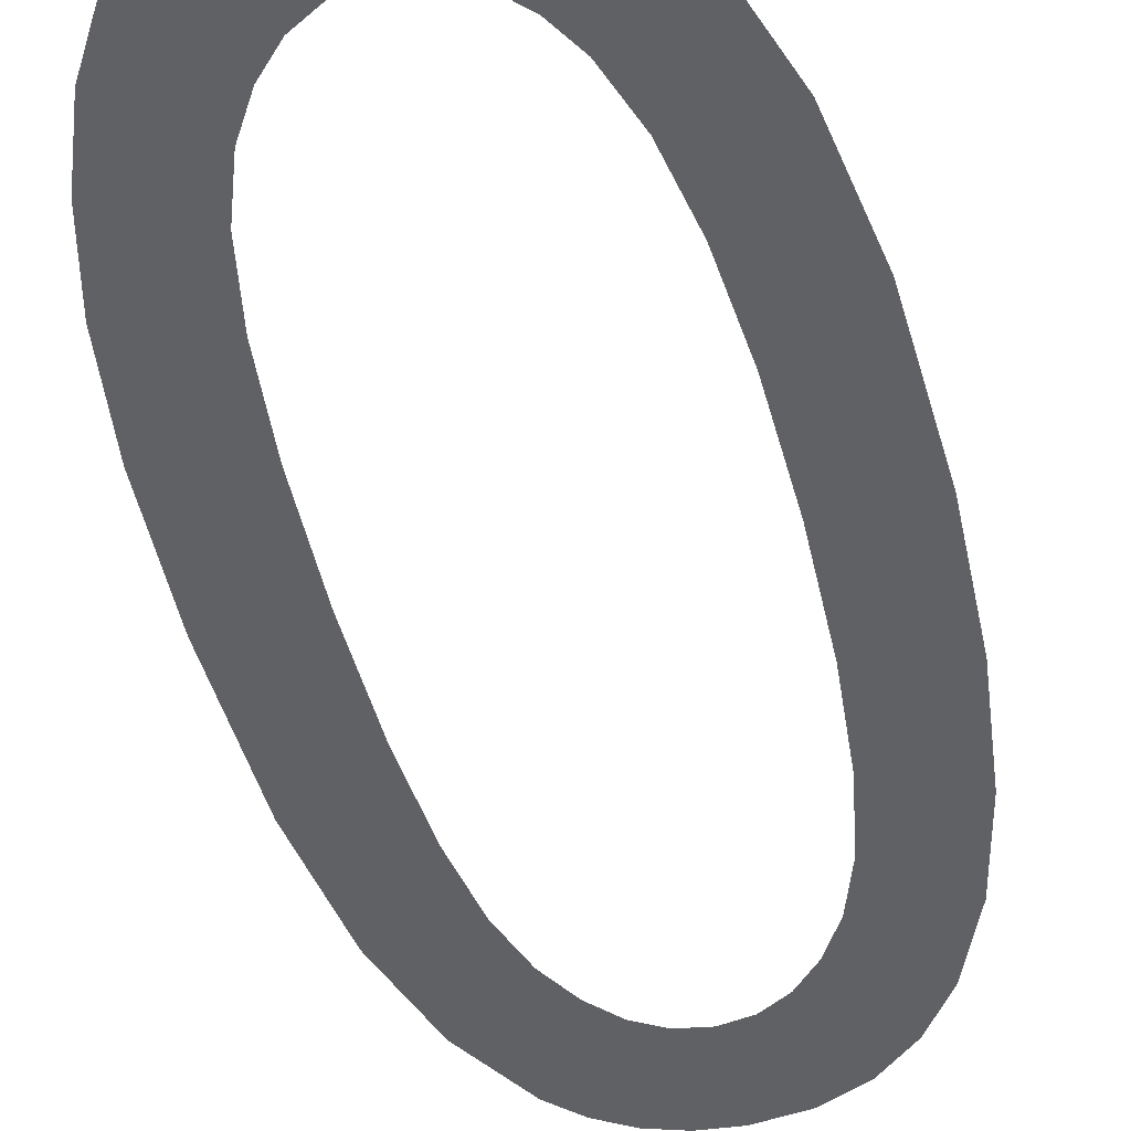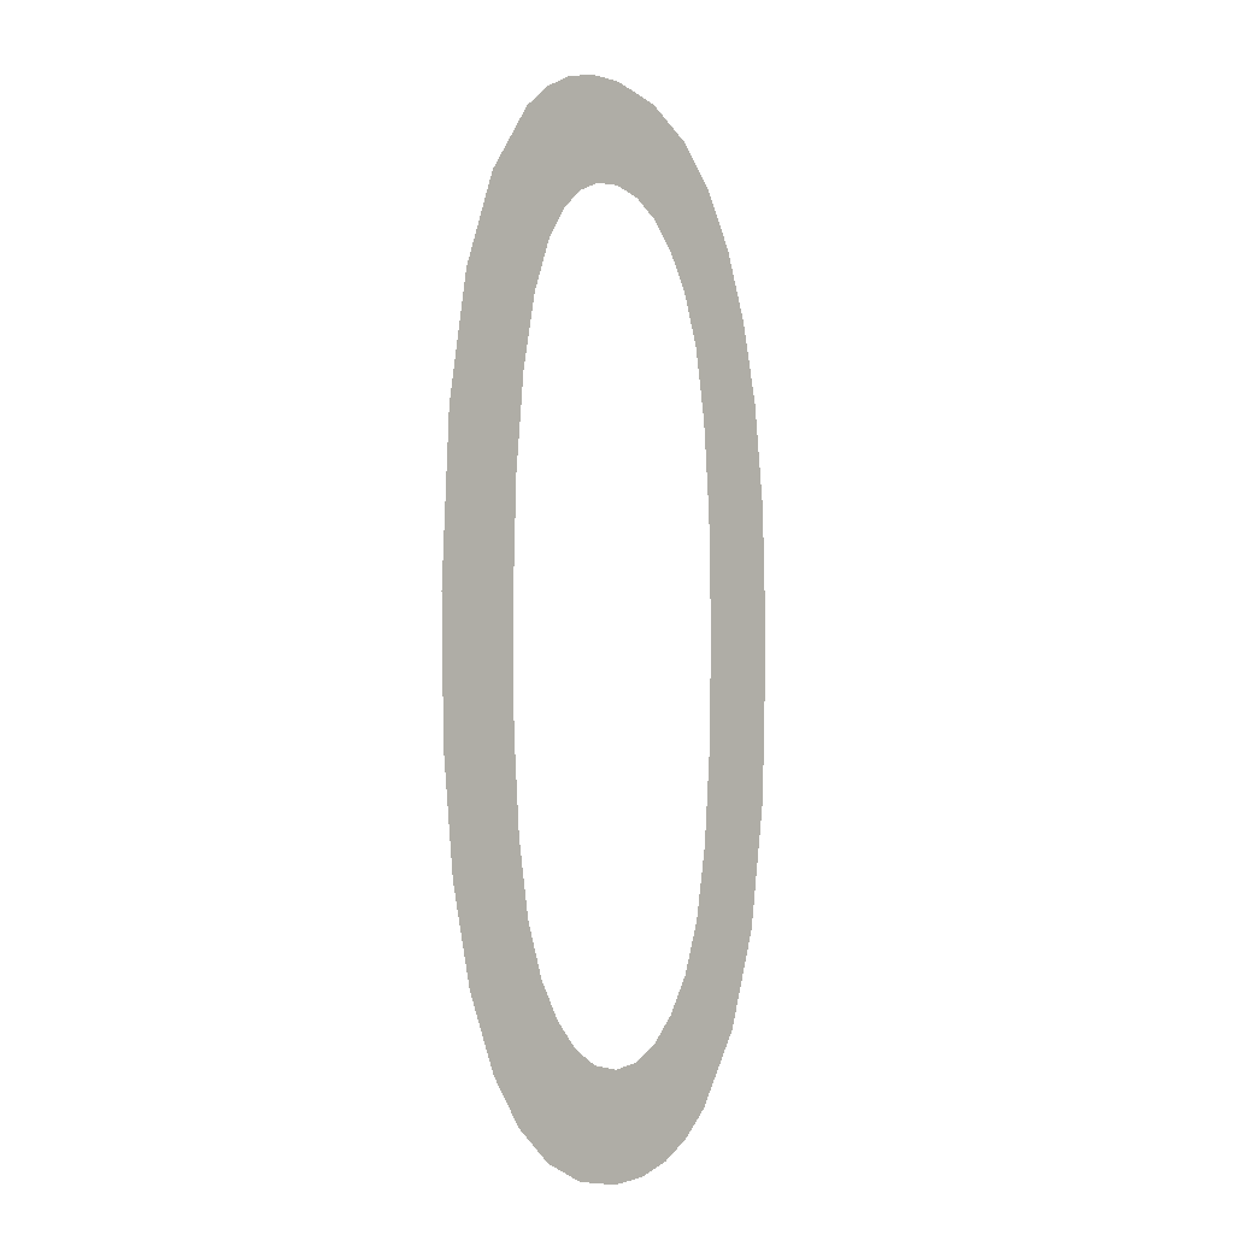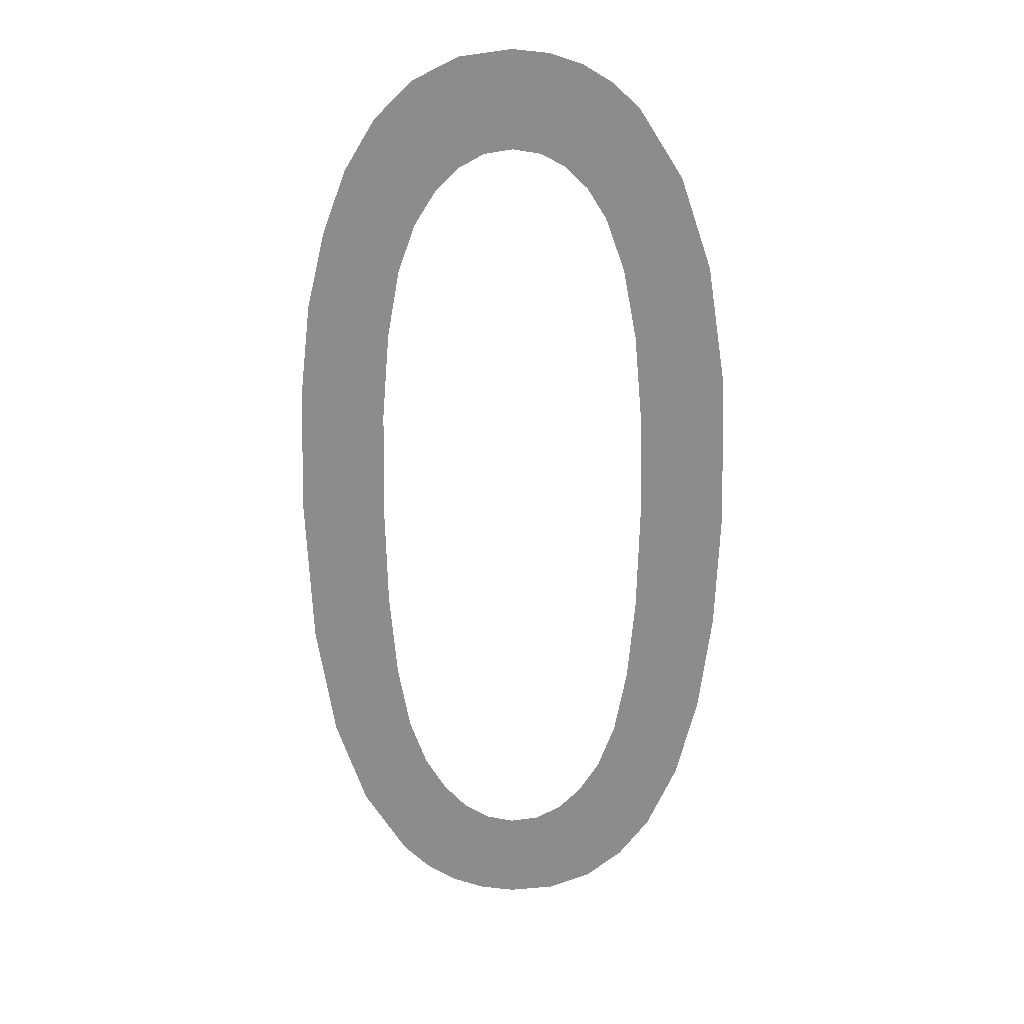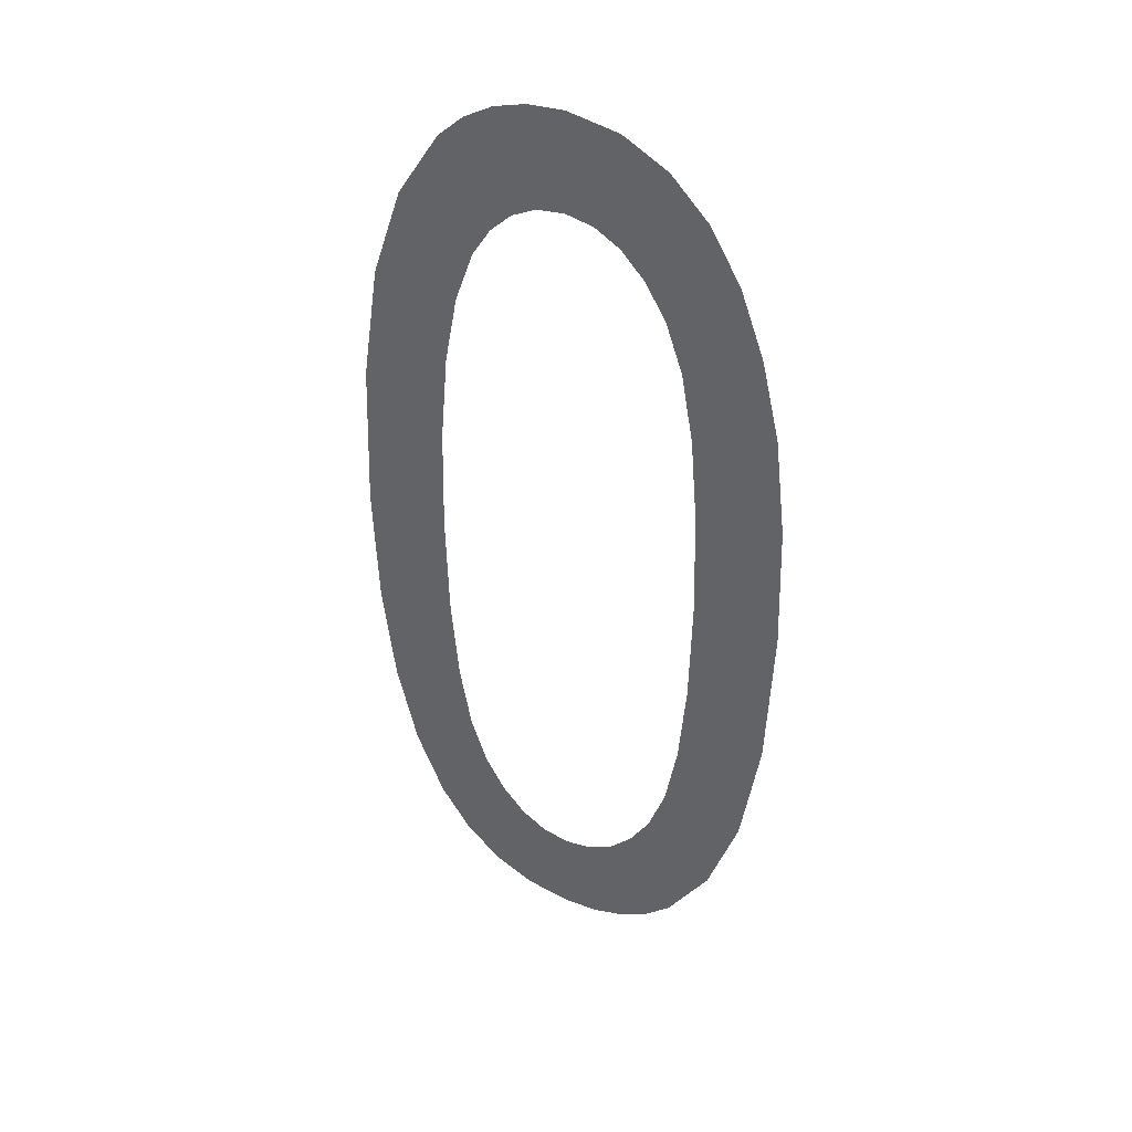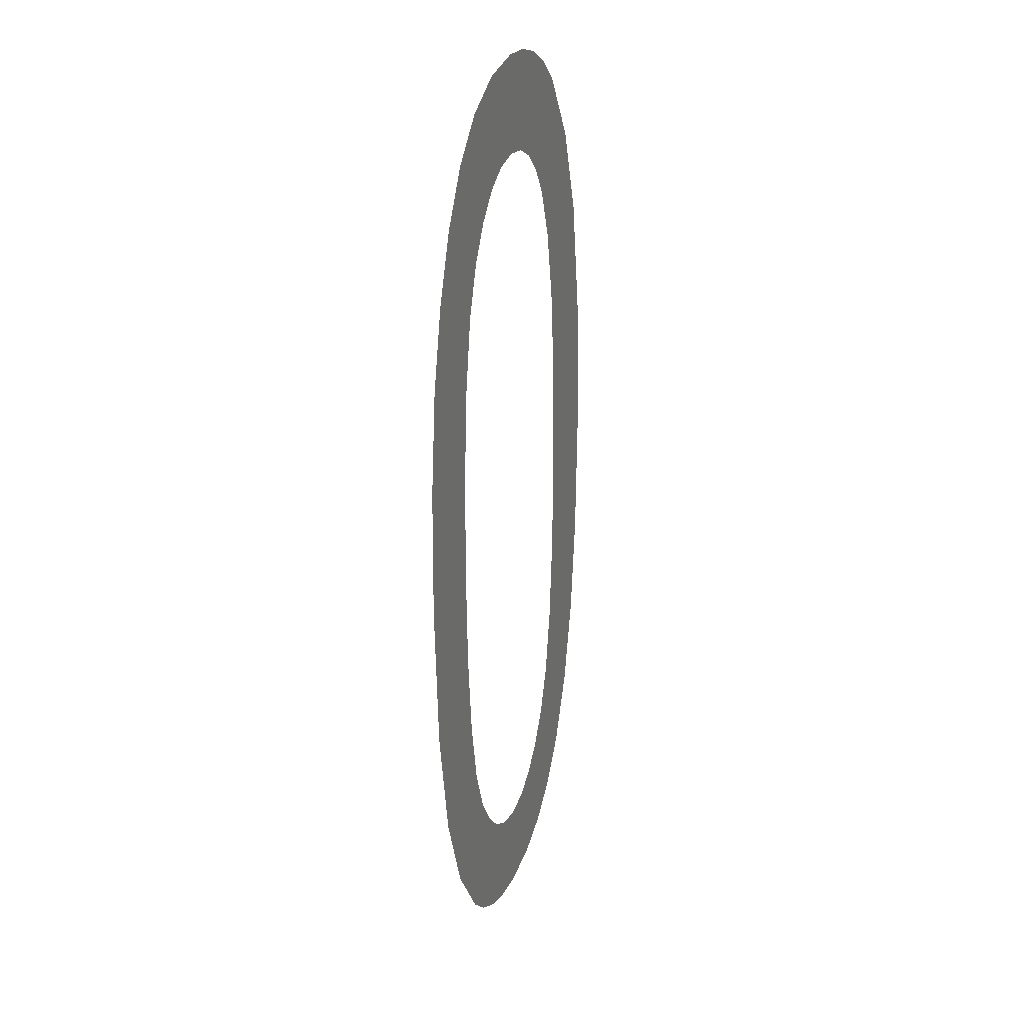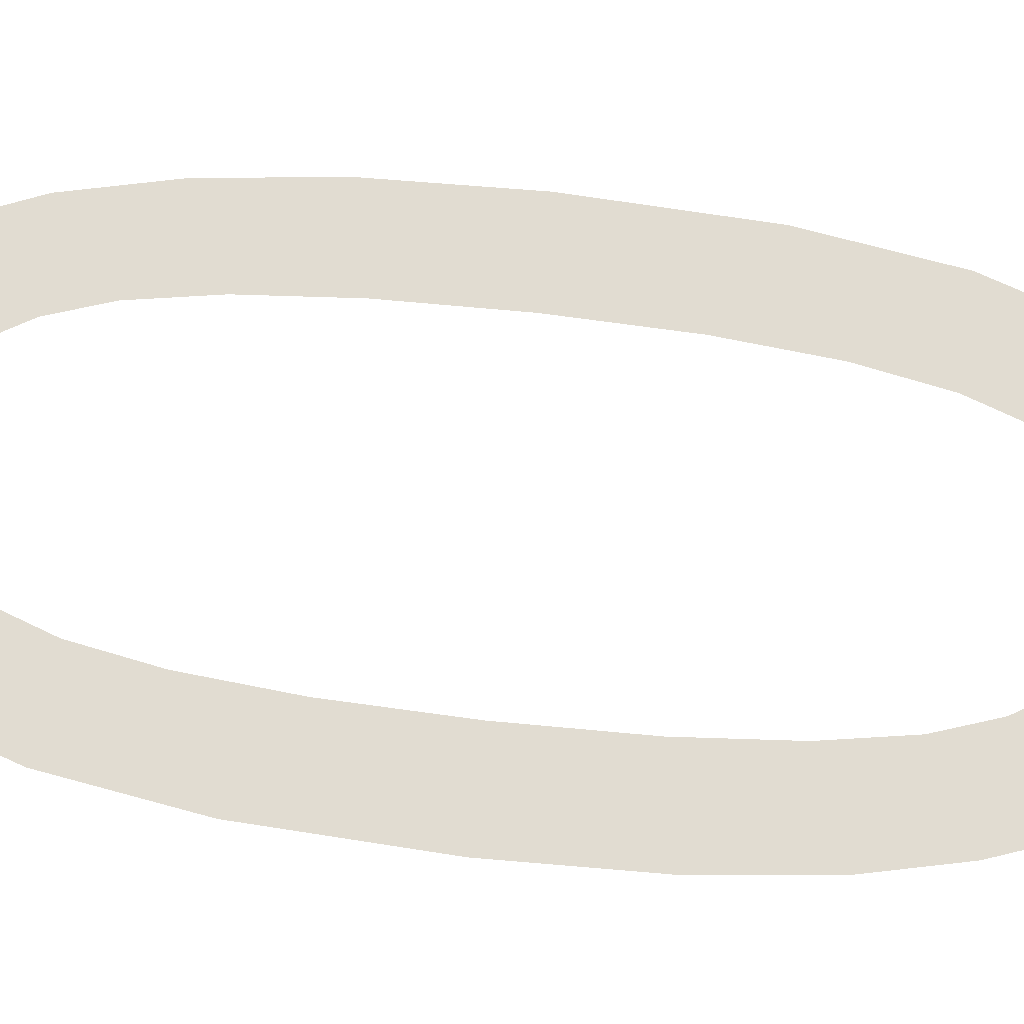
<metadata>
{"format":"obj","ext":"obj","renderer":"f3d","projection":"perspective","resolution":1024,"background":"white","views":[{"elev":-49.4,"azim":13.9,"up":"+Y"},{"elev":-7.3,"azim":129.6,"up":"+Z"},{"elev":25.7,"azim":2.4,"up":"+Z"},{"elev":40.7,"azim":-151.4,"up":"+Z"},{"elev":28.1,"azim":-70.1,"up":"+Z"},{"elev":69.2,"azim":-83.3,"up":"+Y"}]}
</metadata>
<code>
o _0_1/_0/mesh40/mesh40-geometry#mesh40-geometry
v -0.0311 -0.1678 0.1664
v -0.03105 -0.1679 0.1603
v -0.03096 -0.1679 0.163
v -0.03133 -0.1679 0.158
v -0.0315 -0.1678 0.169
v -0.03179 -0.1679 0.1561
v -0.03217 -0.1678 0.1709
v -0.03243 -0.1679 0.1546
v -0.03311 -0.1678 0.1724
v -0.03289 -0.1679 0.1654
v -0.03306 -0.1678 0.1673
v -0.03283 -0.1679 0.163
v -0.03336 -0.1678 0.1689
v -0.03288 -0.1679 0.1607
v -0.03367 -0.1678 0.173
v -0.03309 -0.1679 0.1536
v -0.03377 -0.1678 0.17
v -0.03304 -0.1679 0.1588
v -0.03431 -0.1678 0.1733
v -0.03331 -0.1679 0.1573
v -0.03417 -0.1678 0.1707
v -0.03388 -0.1679 0.153
v -0.03464 -0.1678 0.1712
v -0.03368 -0.1679 0.1562
v -0.03501 -0.1678 0.1736
v -0.03413 -0.1679 0.1555
v -0.03517 -0.1678 0.1714
v -0.03477 -0.1679 0.1526
v -0.03578 -0.1678 0.1736
v -0.03463 -0.1679 0.1549
v -0.03576 -0.1678 0.1715
v -0.03518 -0.1679 0.1546
v -0.03637 -0.1678 0.1714
v -0.03578 -0.1679 0.1524
v -0.0369 -0.1678 0.1735
v -0.03578 -0.1679 0.1545
v -0.03693 -0.1678 0.1711
v -0.03639 -0.1679 0.1546
v -0.03787 -0.1678 0.173
v -0.03656 -0.1679 0.1525
v -0.03744 -0.1678 0.1706
v -0.03694 -0.1679 0.1549
v -0.03789 -0.1678 0.1698
v -0.03727 -0.1679 0.1527
v -0.03869 -0.1678 0.1721
v -0.03744 -0.1679 0.1555
v -0.03826 -0.1678 0.1688
v -0.03791 -0.1679 0.1531
v -0.03853 -0.1678 0.1673
v -0.03789 -0.1679 0.1562
v -0.03869 -0.1679 0.1654
v -0.03826 -0.1679 0.1573
v -0.03874 -0.1679 0.163
v -0.03847 -0.1679 0.1537
v -0.03936 -0.1678 0.171
v -0.03853 -0.1679 0.1588
v -0.03941 -0.1679 0.1551
v -0.03869 -0.1679 0.1607
v -0.03988 -0.1678 0.1696
v -0.04007 -0.1679 0.1571
v -0.04027 -0.1678 0.1679
v -0.04047 -0.1679 0.1597
v -0.04052 -0.1679 0.1658
v -0.04061 -0.1679 0.163
f 1 2 3
f 2 1 4
f 3 2 1
f 4 1 2
f 4 1 5
f 5 1 4
f 4 5 6
f 6 5 4
f 6 5 7
f 7 5 6
f 6 7 8
f 8 7 6
f 8 7 9
f 9 7 8
f 8 9 10
f 10 9 8
f 10 9 11
f 11 9 10
f 8 10 12
f 12 10 8
f 11 9 13
f 13 9 11
f 14 8 12
f 12 8 14
f 13 9 15
f 15 9 13
f 8 14 16
f 16 14 8
f 13 15 17
f 17 15 13
f 16 14 18
f 18 14 16
f 17 15 19
f 19 15 17
f 16 18 20
f 20 18 16
f 17 19 21
f 21 19 17
f 16 20 22
f 22 20 16
f 21 19 23
f 23 19 21
f 22 20 24
f 24 20 22
f 23 19 25
f 25 19 23
f 22 24 26
f 26 24 22
f 23 25 27
f 27 25 23
f 22 26 28
f 28 26 22
f 27 25 29
f 29 25 27
f 28 26 30
f 30 26 28
f 27 29 31
f 31 29 27
f 28 30 32
f 32 30 28
f 31 29 33
f 33 29 31
f 28 32 34
f 34 32 28
f 33 29 35
f 35 29 33
f 34 32 36
f 36 32 34
f 33 35 37
f 37 35 33
f 34 36 38
f 38 36 34
f 37 35 39
f 39 35 37
f 34 38 40
f 40 38 34
f 37 39 41
f 41 39 37
f 40 38 42
f 42 38 40
f 41 39 43
f 43 39 41
f 40 42 44
f 44 42 40
f 43 39 45
f 45 39 43
f 44 42 46
f 46 42 44
f 43 45 47
f 47 45 43
f 44 46 48
f 48 46 44
f 47 45 49
f 49 45 47
f 48 46 50
f 50 46 48
f 49 45 51
f 51 45 49
f 48 50 52
f 52 50 48
f 51 45 53
f 53 45 51
f 48 52 54
f 54 52 48
f 53 45 55
f 55 45 53
f 54 52 56
f 56 52 54
f 57 53 55
f 55 53 57
f 54 56 57
f 57 56 54
f 57 58 53
f 53 58 57
f 57 55 59
f 59 55 57
f 57 56 58
f 58 56 57
f 57 59 60
f 60 59 57
f 60 59 61
f 61 59 60
f 60 61 62
f 62 61 60
f 62 61 63
f 63 61 62
f 62 63 64
f 64 63 62

</code>
